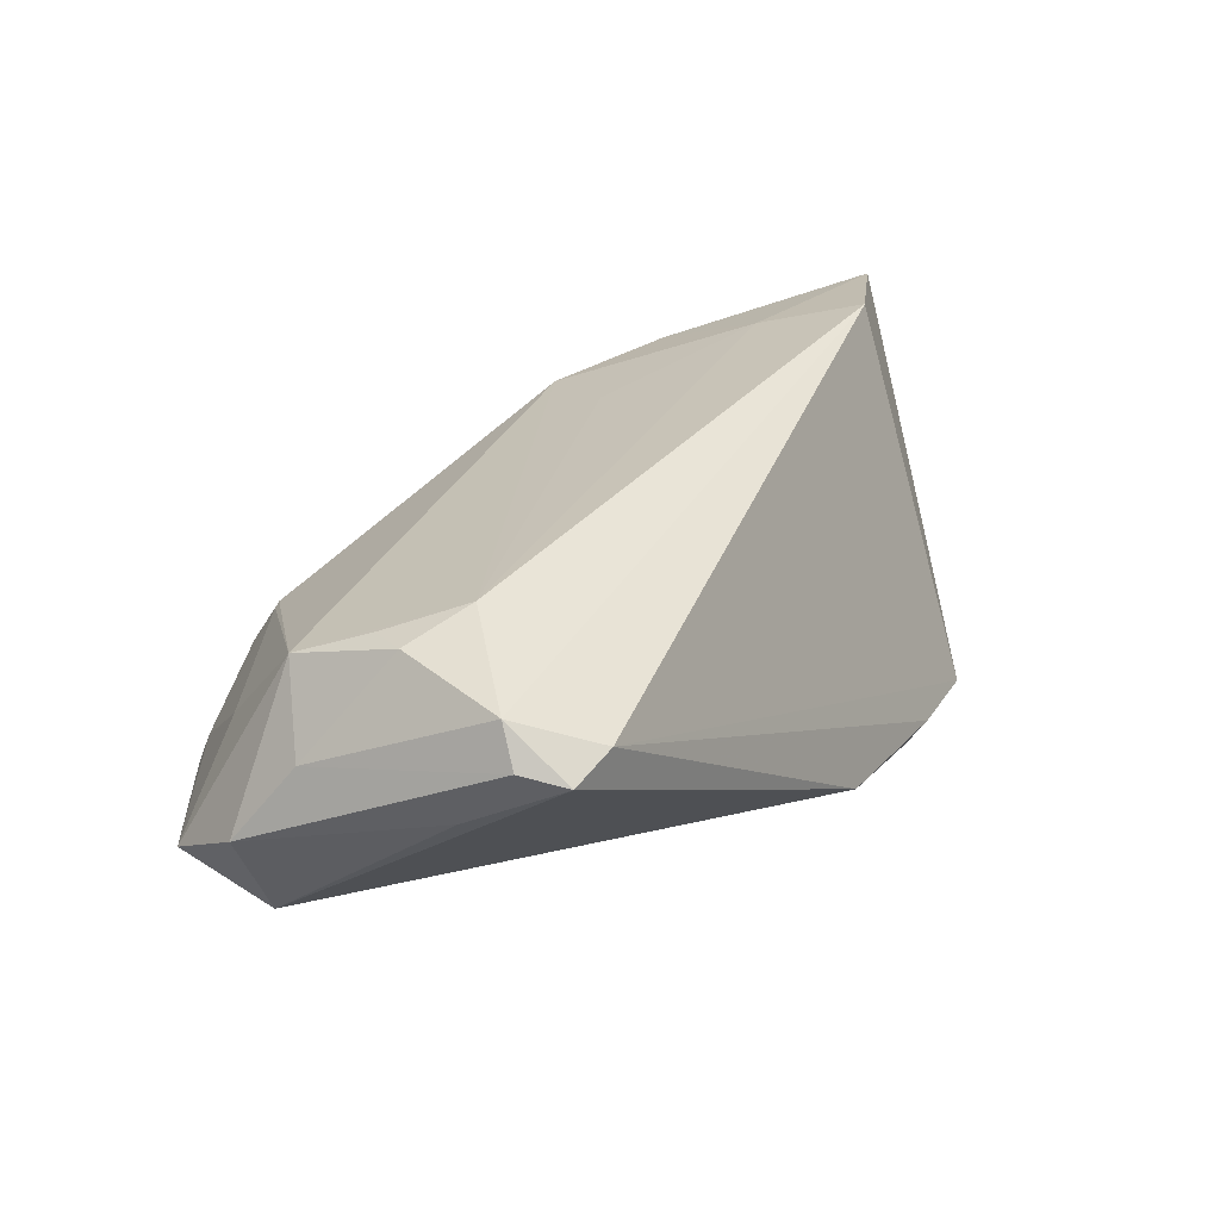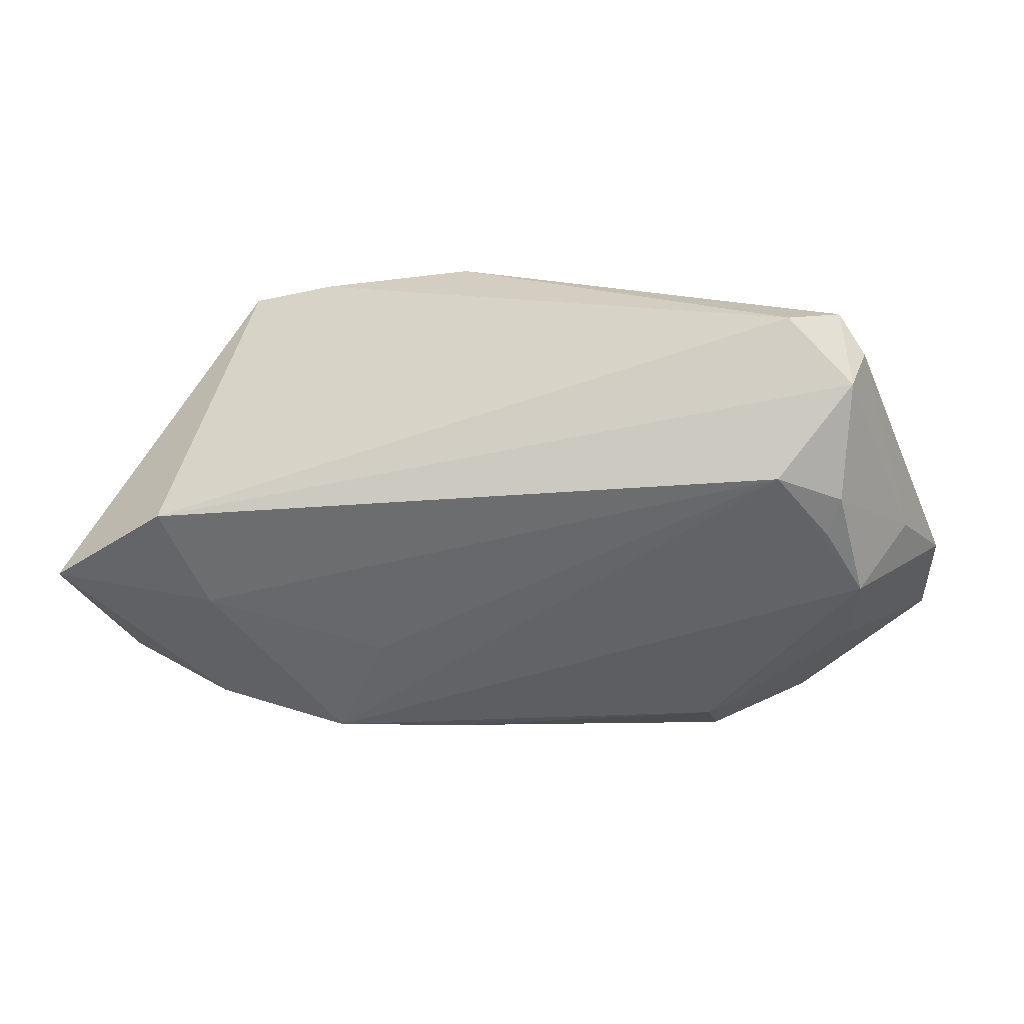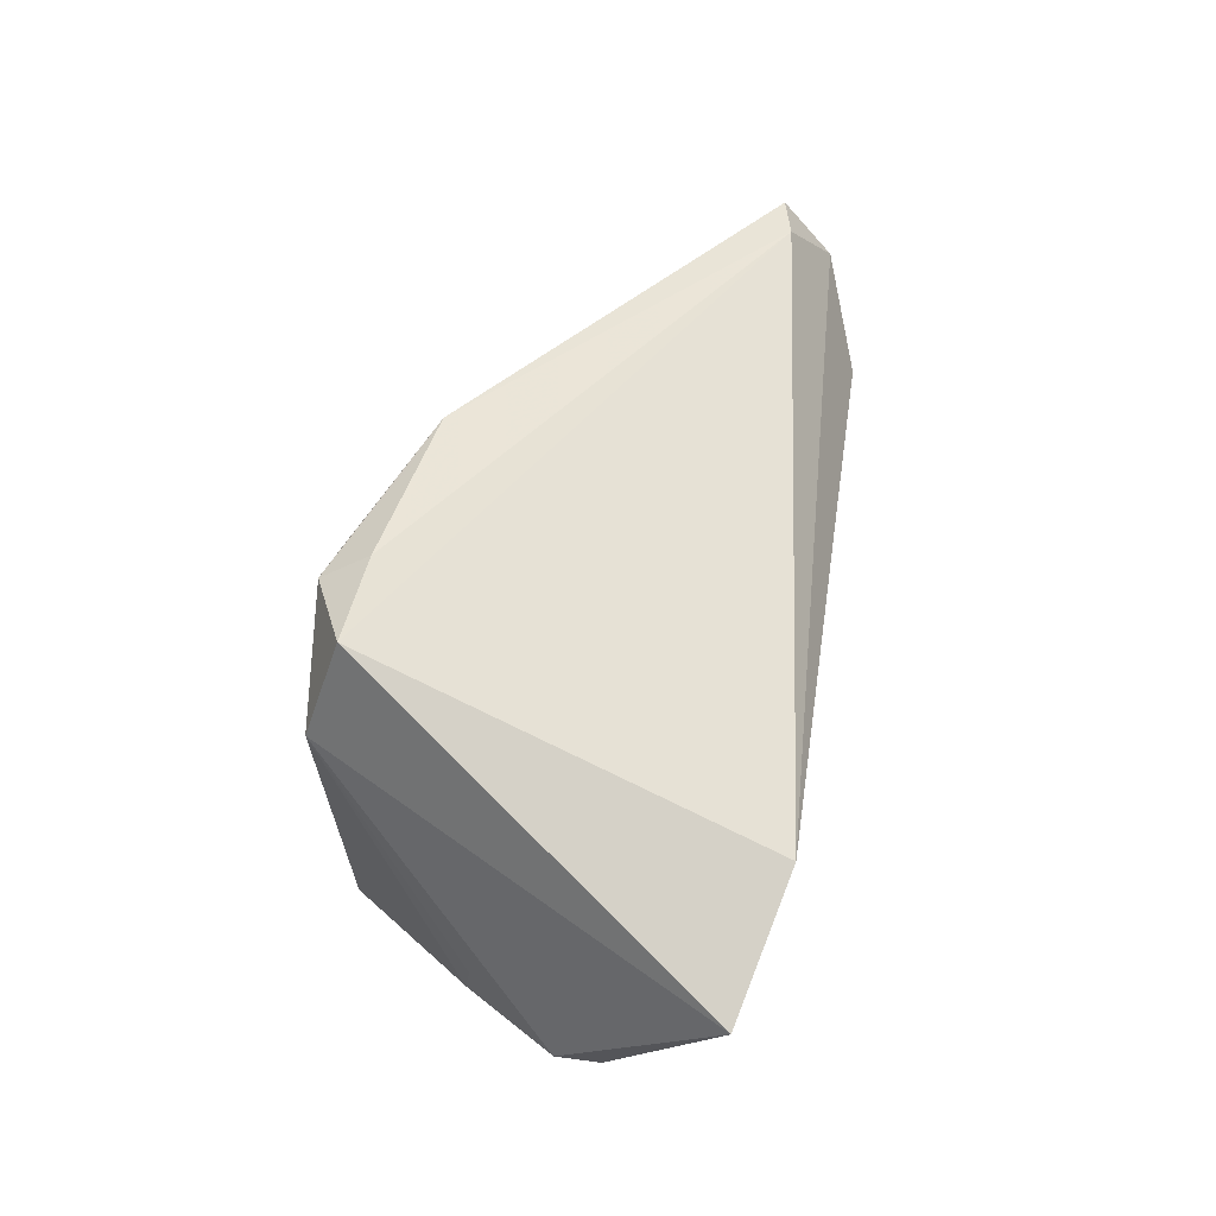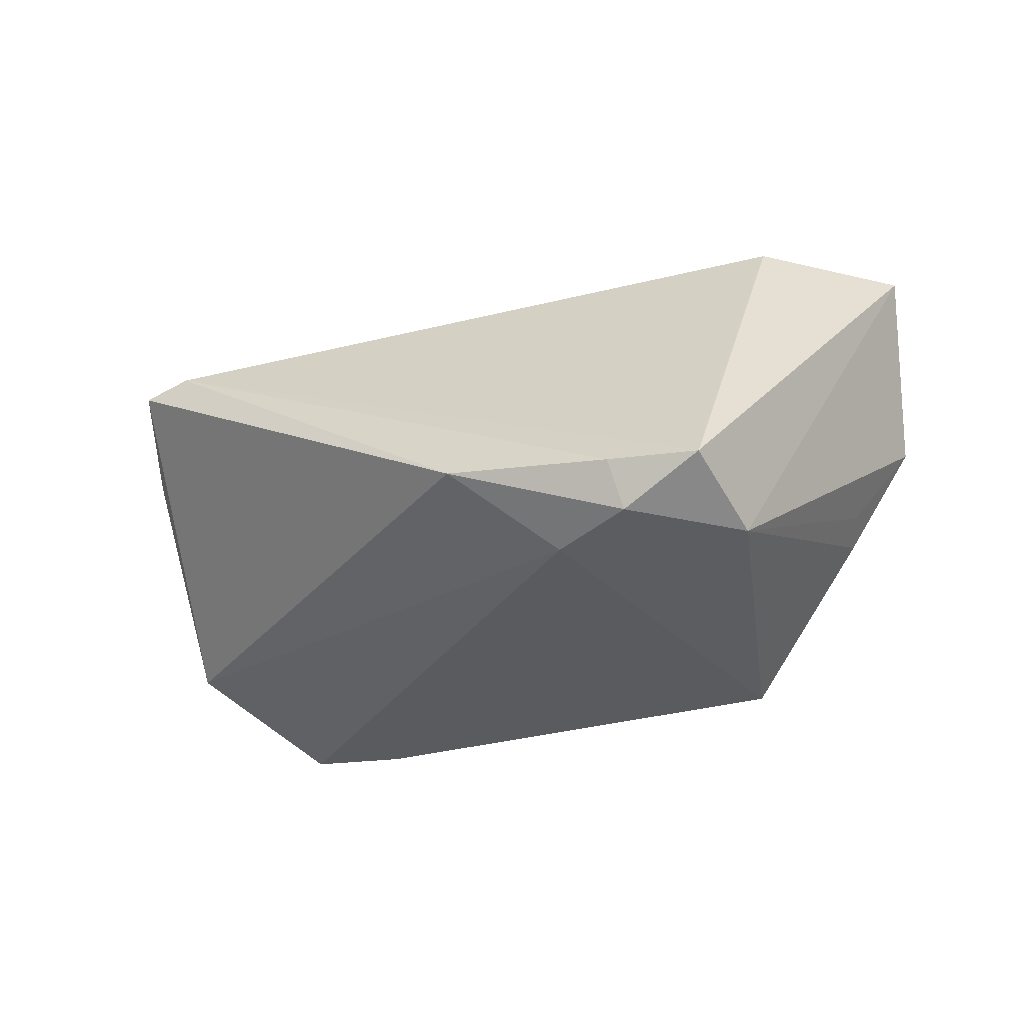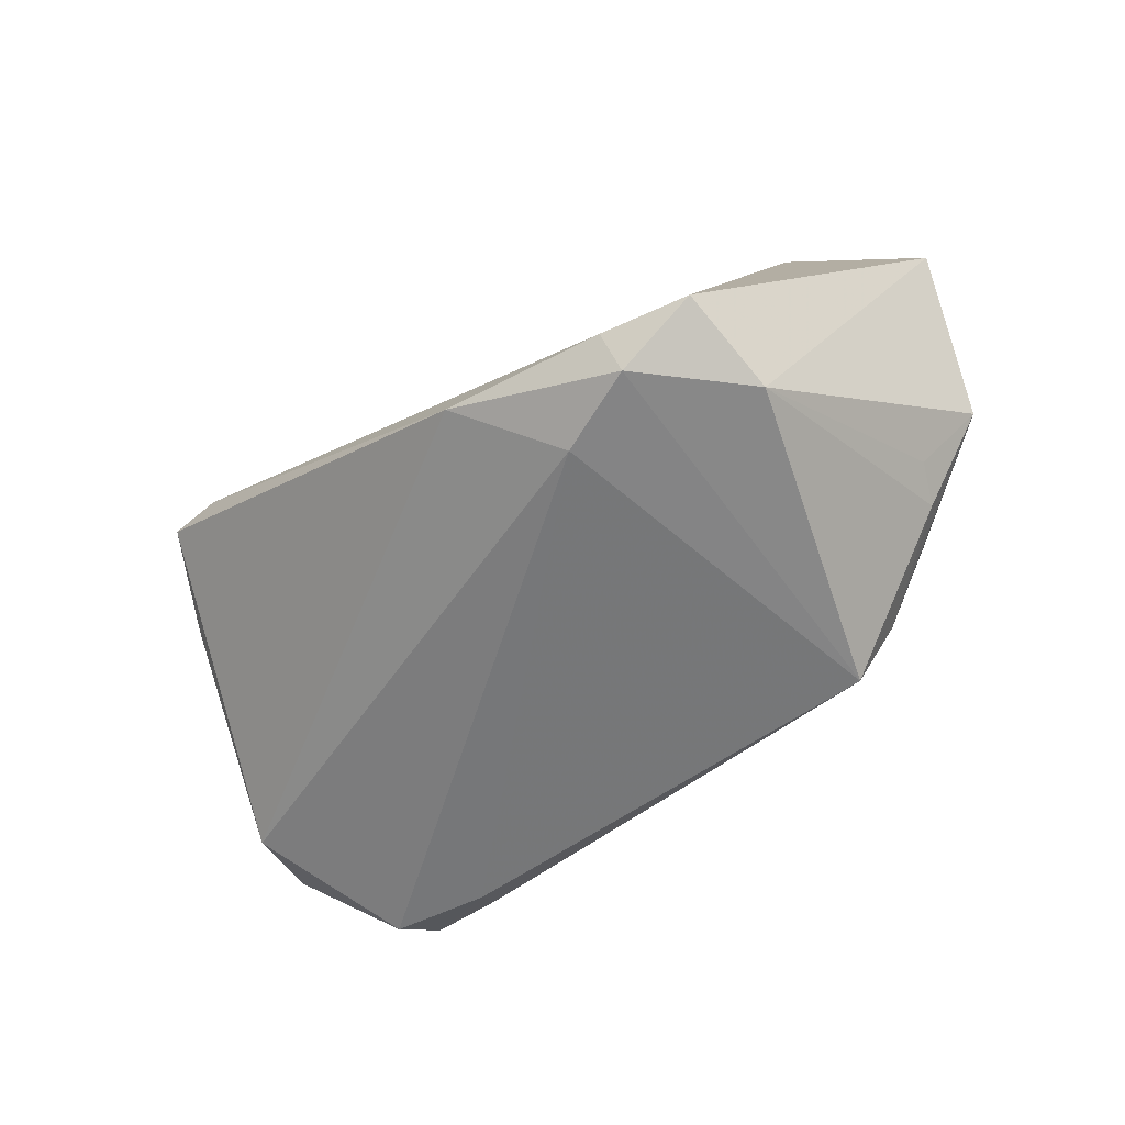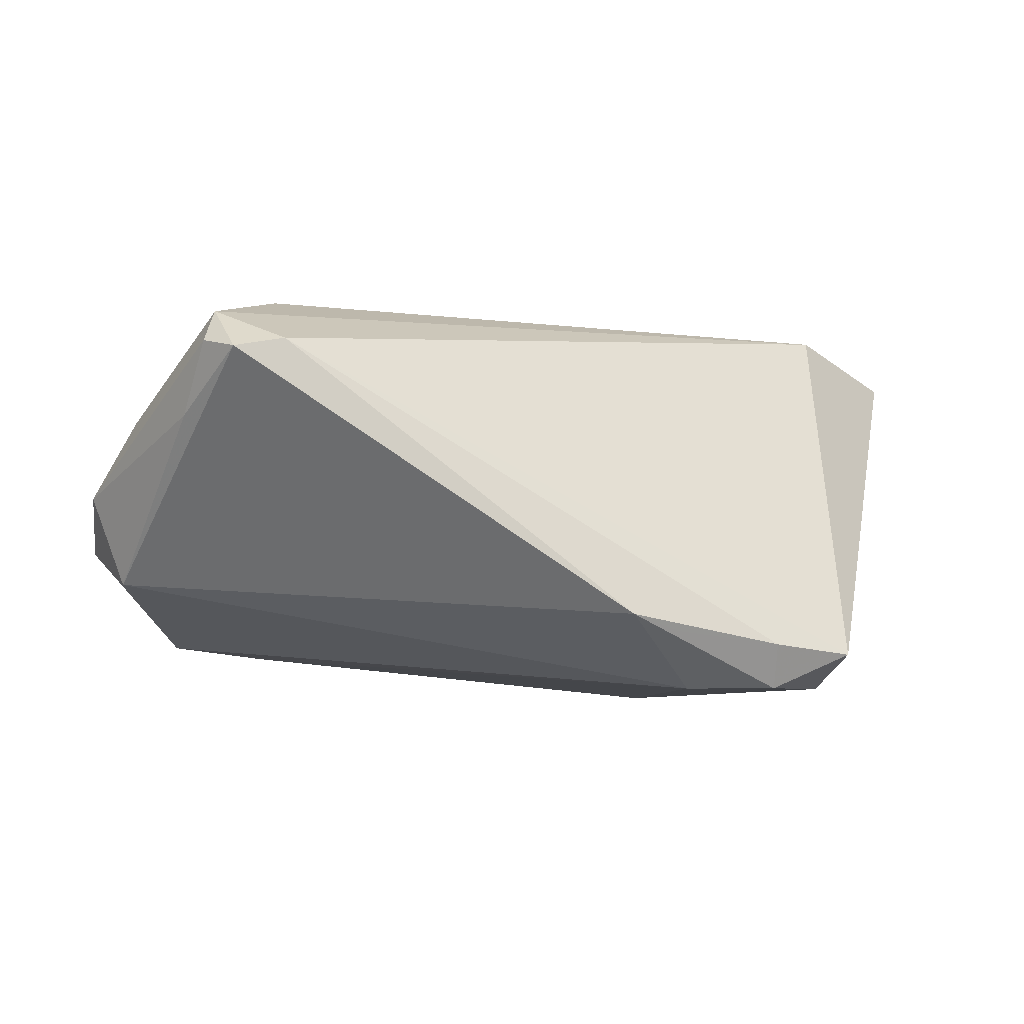
<metadata>
{"format":"obj","ext":"obj","renderer":"f3d","projection":"perspective","resolution":1024,"background":"white","views":[{"elev":34.9,"azim":129.8,"up":"+Z"},{"elev":15.3,"azim":5.8,"up":"+Y"},{"elev":39.4,"azim":-81.7,"up":"+Y"},{"elev":-35.7,"azim":-150.5,"up":"+Z"},{"elev":-61.5,"azim":-140.0,"up":"+Z"},{"elev":-7.1,"azim":166.2,"up":"+Z"}]}
</metadata>
<code>
v -0.05478 -0.01778 0.002973
v -0.02666 -0.02494 -0.02586
v 0.04201 -0.02811 -0.01301
v -0.04482 -0.01935 -0.008847
v 0.04466 0.005051 0.0237
v -0.02304 -0.02843 0.01314
v -0.02991 0.03022 -0.01997
v -0.04135 0.02761 -0.02113
v -0.03048 0.02692 -0.02586
v -0.008309 0.03345 -0.01637
v -0.03945 -0.007119 0.02251
v 0.04261 -0.02796 -0.007868
v 0.04874 0.02844 0.01884
v -0.04485 0.00622 0.02761
v 0.04617 0.01022 0.02474
v 0.04707 0.02538 0.02347
v 0.04406 -0.02849 -0.01121
v -0.01621 -0.0146 0.01862
v 0.03867 0.03313 0.01871
v 0.04532 0.03345 0.01731
v 0.04794 -0.02065 -0.01886
v 0.0496 -0.003442 0.01973
v 0.03774 0.01355 0.02779
v -0.03989 -0.02651 -0.002452
v -0.01503 0.0319 -0.01847
v -0.04742 -0.01407 -0.007717
v -0.01919 0.02298 -0.02586
v 0.05057 0.02191 0.009914
v -0.04186 0.01444 -0.02548
v -0.0541 -0.01877 0.008234
v 0.03084 -0.0318 -0.001883
v -0.03185 -0.02695 -0.01581
v 0.02984 -0.02747 0.005437
v 0.056 0.003452 0.01159
v -0.03973 -0.02317 0.01472
v 0.04598 -0.02672 -0.01478
v 0.03611 -0.02717 -0.01593
v 0.03112 -0.02685 0.005419
v -0.06067 -0.003871 0.02272
v -0.01272 -0.03122 0.003155
v 0.05706 -0.001392 -0.01095
v 0.03481 -0.02304 -0.02028
v -0.005251 -0.02965 0.008555
v 0.06075 -0.01285 -0.005576
v 0.06152 -0.002371 0.00139
v 0.04925 -0.01431 0.006061
f 14 8 39
f 42 2 27
f 45 41 28
f 28 41 20
f 8 14 19
f 44 41 45
f 39 8 29
f 8 19 7
f 20 41 10
f 41 27 10
f 10 19 20
f 10 7 19
f 39 29 1
f 1 29 26
f 23 18 6
f 41 44 21
f 21 44 36
f 21 36 42
f 42 27 21
f 21 27 41
f 9 27 2
f 2 29 9
f 9 29 8
f 8 7 9
f 9 10 27
f 4 1 26
f 4 29 2
f 26 29 4
f 6 35 24
f 3 31 2
f 36 44 17
f 17 3 36
f 31 3 17
f 6 18 11
f 11 23 14
f 18 23 11
f 11 14 39
f 39 35 11
f 11 35 6
f 16 19 14
f 14 23 16
f 20 19 16
f 22 23 6
f 22 6 33
f 22 44 45
f 45 34 22
f 7 10 25
f 25 9 7
f 10 9 25
f 32 24 1
f 32 4 2
f 1 4 32
f 2 31 32
f 1 24 30
f 30 24 35
f 39 1 30
f 30 35 39
f 37 3 2
f 36 3 37
f 37 2 42
f 42 36 37
f 12 17 44
f 31 17 12
f 20 16 13
f 45 28 13
f 13 28 20
f 13 34 45
f 13 16 34
f 15 16 23
f 34 16 15
f 15 22 34
f 33 6 43
f 43 31 33
f 6 24 40
f 24 32 40
f 40 43 6
f 40 32 31
f 31 43 40
f 44 22 46
f 46 12 44
f 23 22 5
f 5 15 23
f 22 15 5
f 38 22 33
f 38 46 22
f 33 31 38
f 31 12 38
f 12 46 38

</code>
